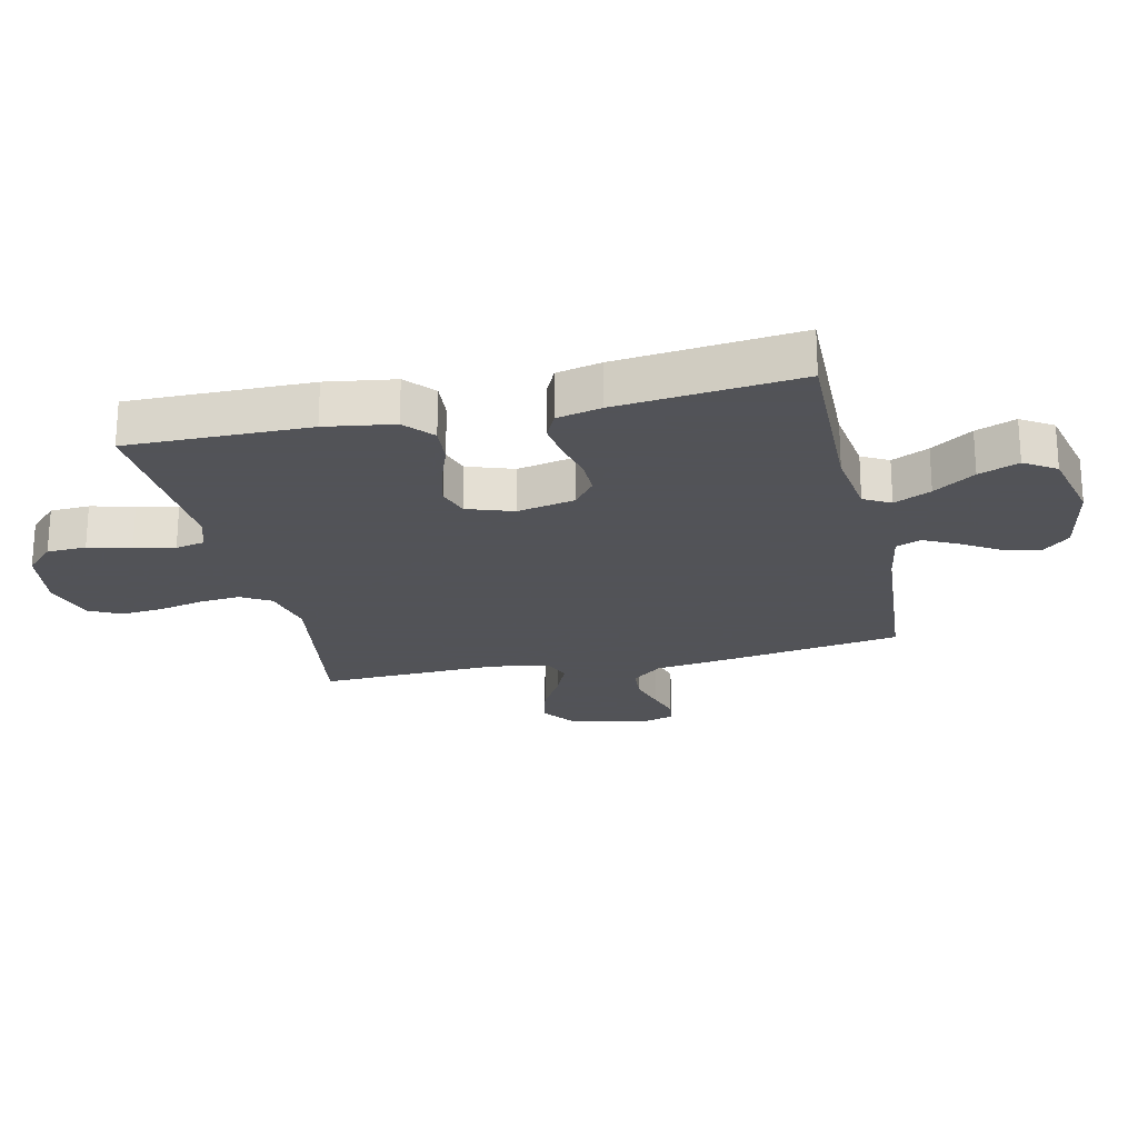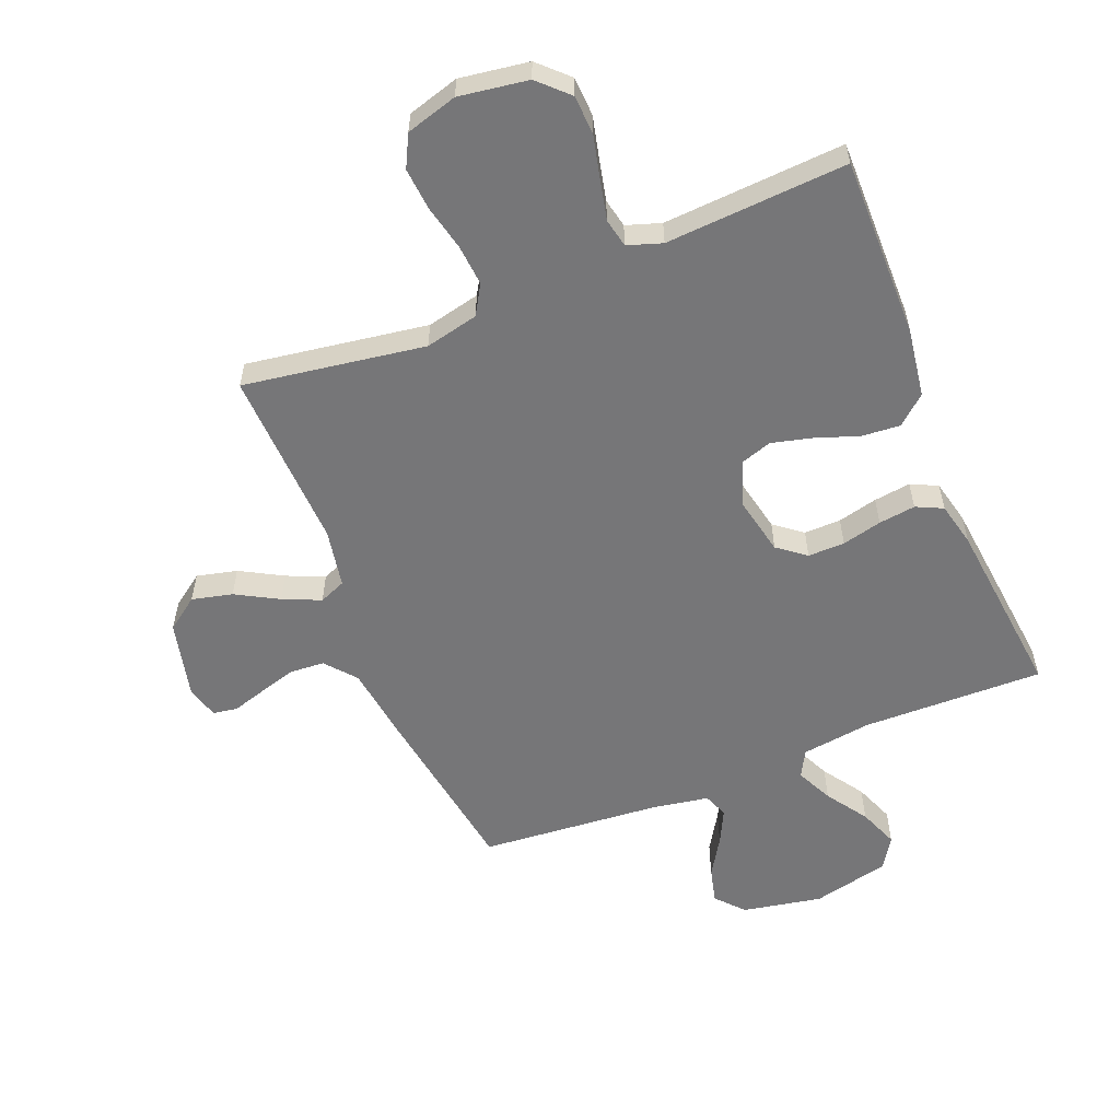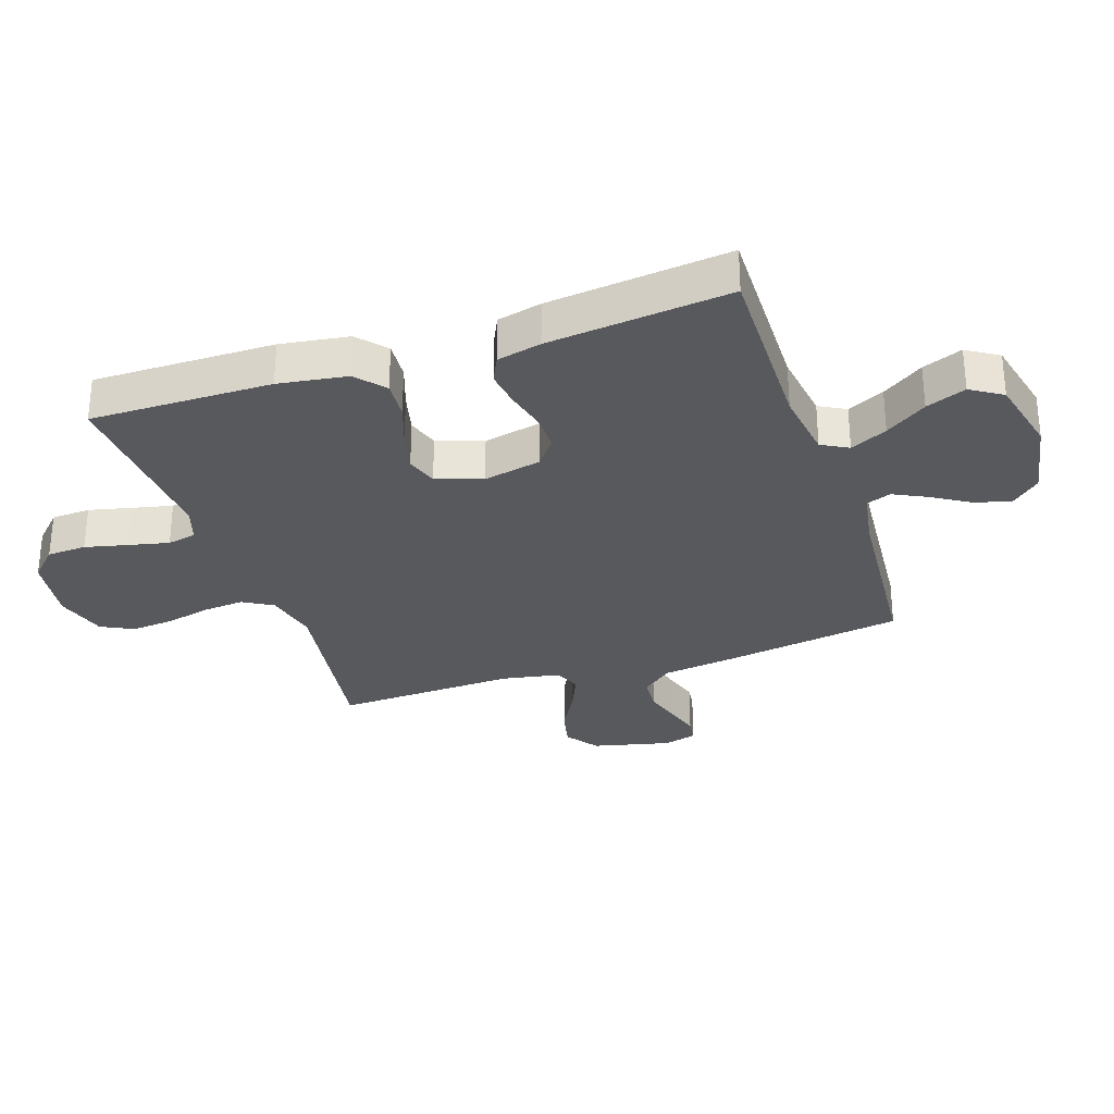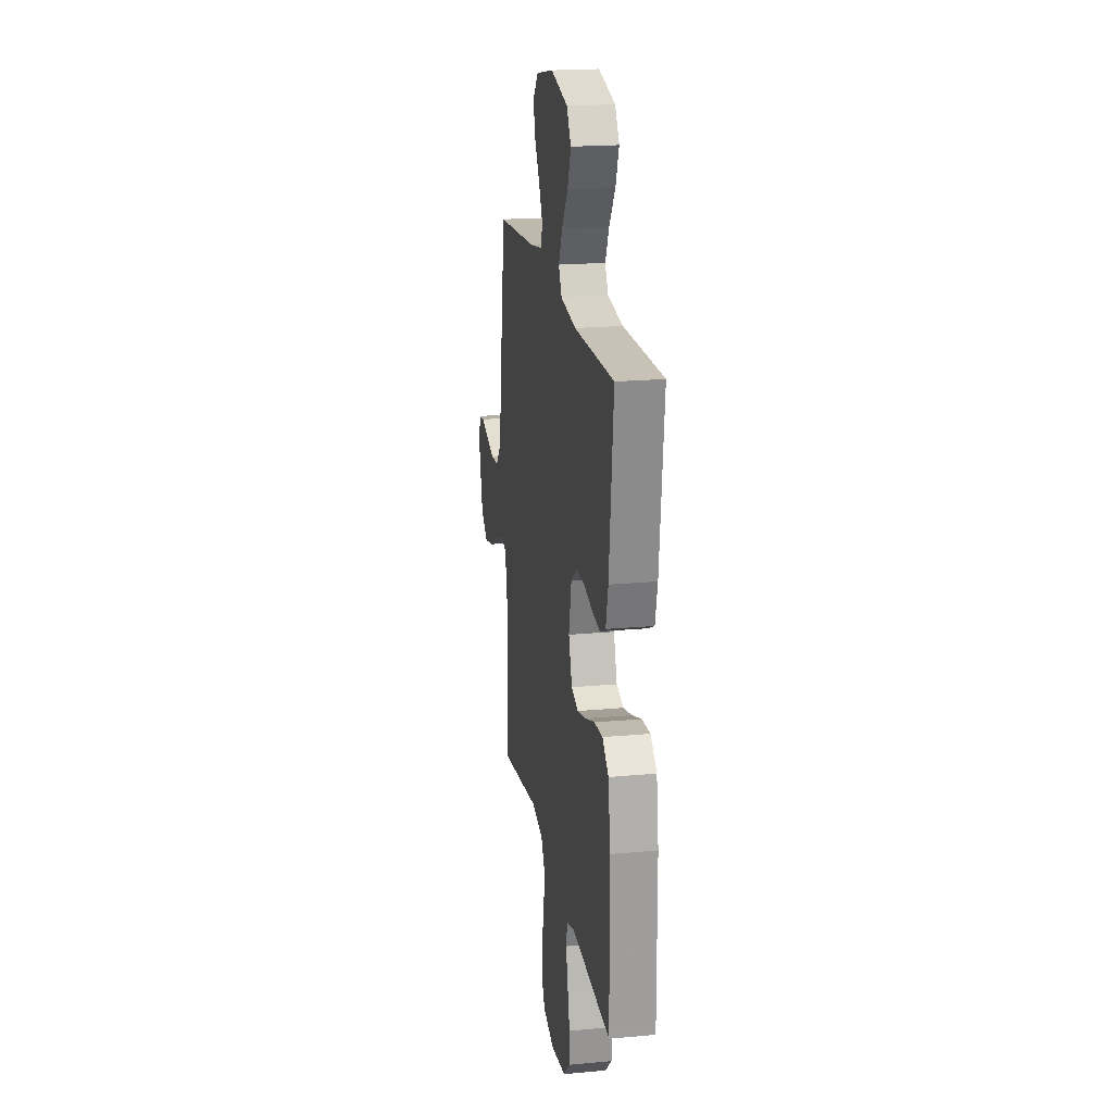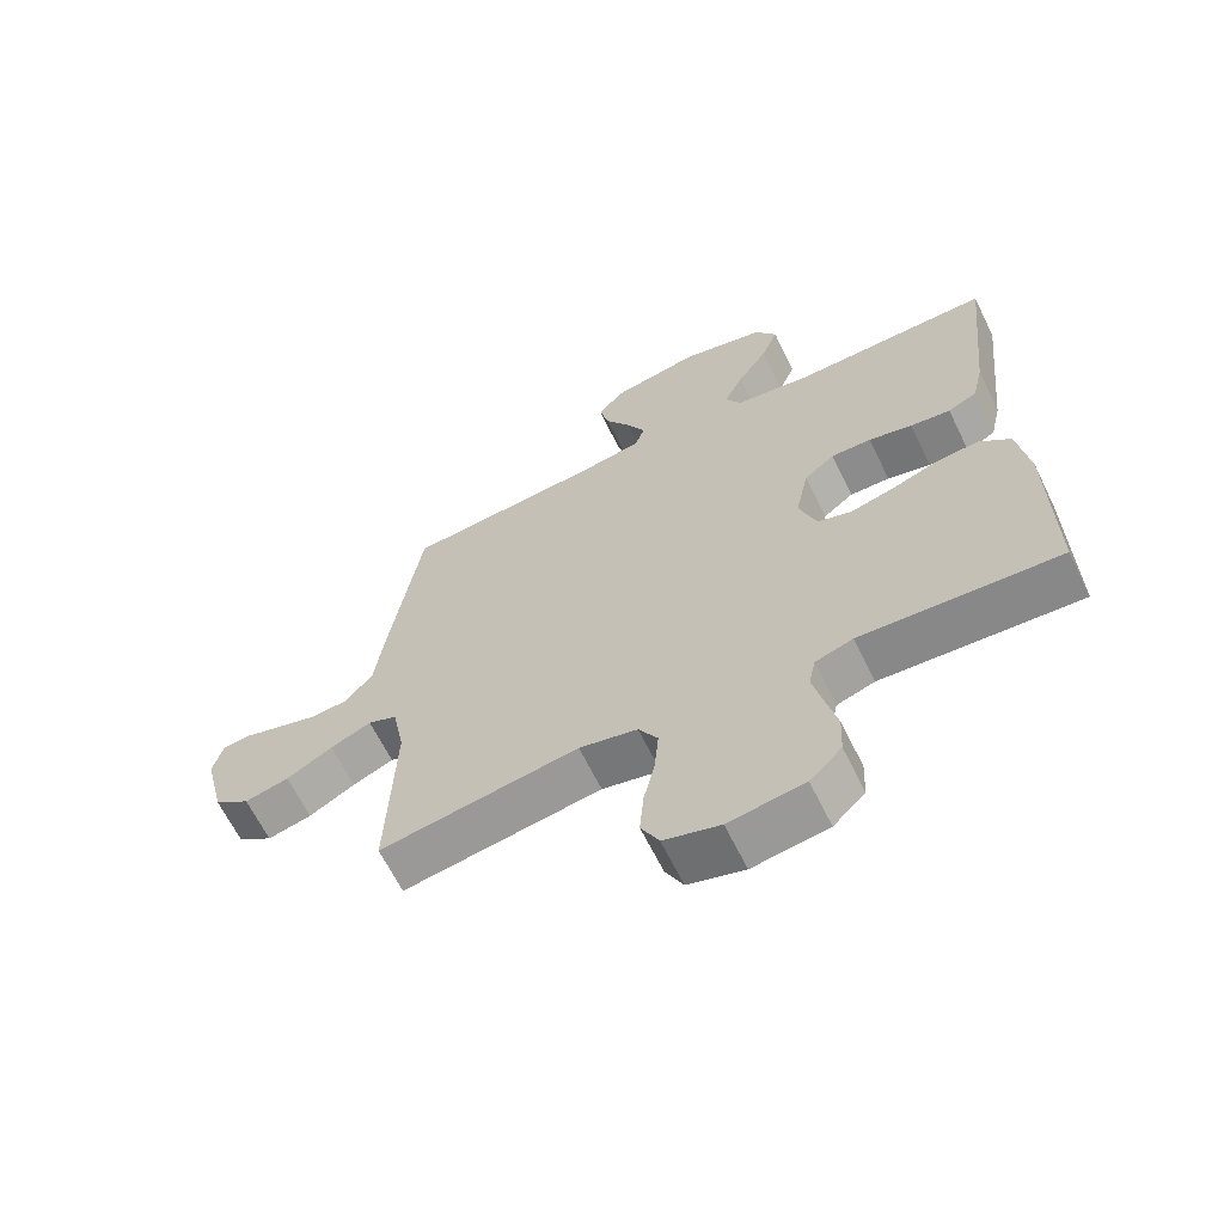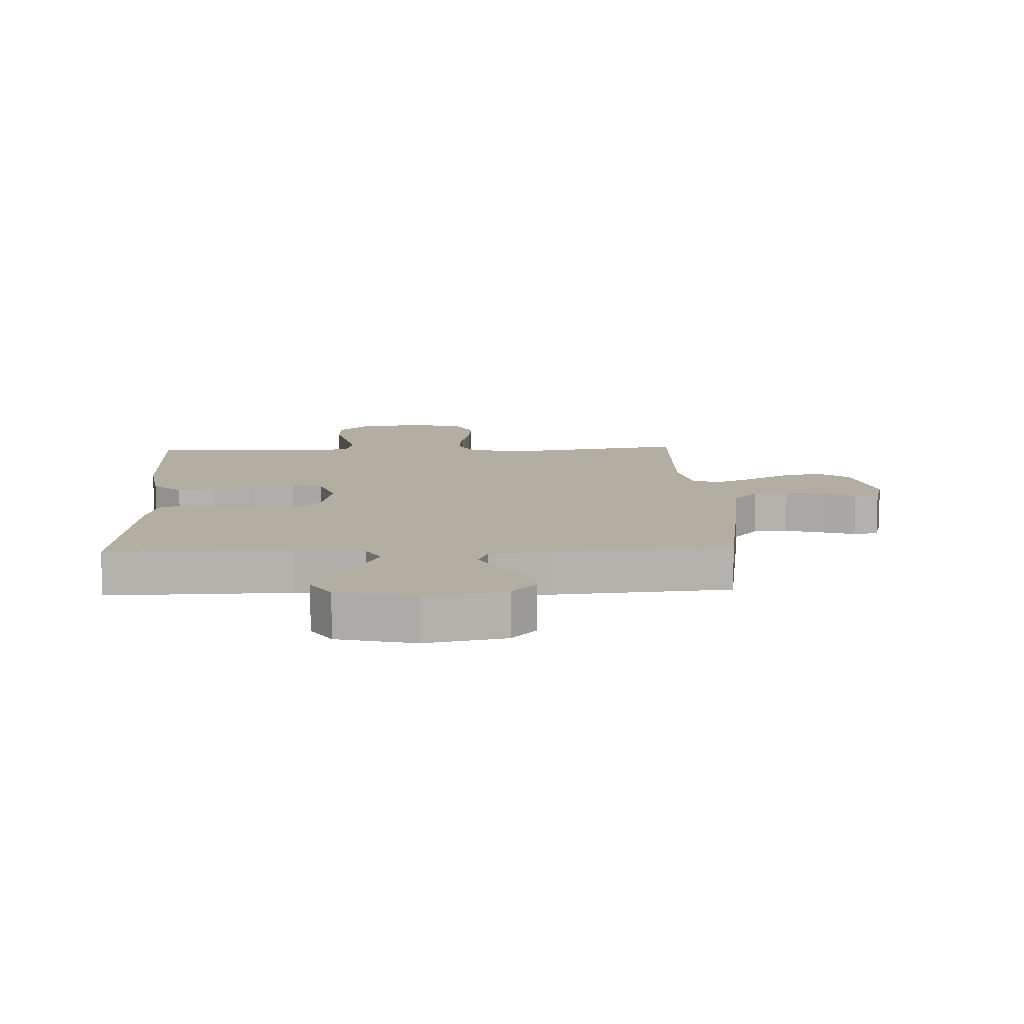
<metadata>
{"format":"obj","ext":"obj","renderer":"f3d","projection":"perspective","resolution":1024,"background":"white","views":[{"elev":-22.5,"azim":-77.3,"up":"+Y"},{"elev":-56.9,"azim":-158.0,"up":"+Y"},{"elev":-30.0,"azim":-71.3,"up":"+Y"},{"elev":20.2,"azim":-99.6,"up":"+Z"},{"elev":-64.7,"azim":-153.9,"up":"+Z"},{"elev":10.8,"azim":-2.4,"up":"+Y"}]}
</metadata>
<code>
v 0.5 0.07 -0.5
v 0.2 0.07 -0.454
v 0.112 0.07 -0.474
v 0.083 0.07 -0.523
v 0.089 0.07 -0.591
v 0.106 0.07 -0.666
v 0.112 0.07 -0.736
v 0.085 0.07 -0.789
v 0 0.07 -0.814
v -0.114 0.07 -0.797
v -0.162 0.07 -0.75
v -0.165 0.07 -0.685
v -0.148 0.07 -0.614
v -0.133 0.07 -0.548
v -0.143 0.07 -0.5
v -0.2 0.07 -0.481
v -0.5 0.07 -0.5
v -0.497 0.07 -0.2
v -0.48 0.07 -0.087
v -0.433 0.07 -0.046
v -0.369 0.07 -0.051
v -0.298 0.07 -0.076
v -0.231 0.07 -0.093
v -0.179 0.07 -0.076
v -0.153 0.07 0
v -0.173 0.07 0.095
v -0.219 0.07 0.131
v -0.28 0.07 0.13
v -0.346 0.07 0.114
v -0.407 0.07 0.106
v -0.451 0.07 0.127
v -0.468 0.07 0.2
v -0.5 0.07 0.5
v -0.2 0.07 0.494
v -0.084 0.07 0.51
v -0.06 0.07 0.554
v -0.089 0.07 0.615
v -0.135 0.07 0.683
v -0.161 0.07 0.749
v -0.128 0.07 0.801
v 0 0.07 0.831
v 0.132 0.07 0.806
v 0.173 0.07 0.76
v 0.158 0.07 0.701
v 0.119 0.07 0.638
v 0.091 0.07 0.582
v 0.107 0.07 0.541
v 0.2 0.07 0.525
v 0.5 0.07 0.5
v 0.546 0.07 0.2
v 0.562 0.07 0.08
v 0.604 0.07 0.03
v 0.661 0.07 0.026
v 0.723 0.07 0.044
v 0.779 0.07 0.061
v 0.82 0.07 0.055
v 0.835 0.07 0
v 0.804 0.07 -0.129
v 0.75 0.07 -0.168
v 0.683 0.07 -0.152
v 0.613 0.07 -0.113
v 0.551 0.07 -0.086
v 0.507 0.07 -0.104
v 0.489 0.07 -0.2
v 0.5 0 -0.5
v 0.2 0 -0.454
v 0.112 0 -0.474
v 0.083 0 -0.523
v 0.089 0 -0.591
v 0.106 0 -0.666
v 0.112 0 -0.736
v 0.085 0 -0.789
v 0 0 -0.814
v -0.114 0 -0.797
v -0.162 0 -0.75
v -0.165 0 -0.685
v -0.148 0 -0.614
v -0.133 0 -0.548
v -0.143 0 -0.5
v -0.2 0 -0.481
v -0.5 0 -0.5
v -0.497 0 -0.2
v -0.48 0 -0.087
v -0.433 0 -0.046
v -0.369 0 -0.051
v -0.298 0 -0.076
v -0.231 0 -0.093
v -0.179 0 -0.076
v -0.153 0 0
v -0.173 0 0.095
v -0.219 0 0.131
v -0.28 0 0.13
v -0.346 0 0.114
v -0.407 0 0.106
v -0.451 0 0.127
v -0.468 0 0.2
v -0.5 0 0.5
v -0.2 0 0.494
v -0.084 0 0.51
v -0.06 0 0.554
v -0.089 0 0.615
v -0.135 0 0.683
v -0.161 0 0.749
v -0.128 0 0.801
v 0 0 0.831
v 0.132 0 0.806
v 0.173 0 0.76
v 0.158 0 0.701
v 0.119 0 0.638
v 0.091 0 0.582
v 0.107 0 0.541
v 0.2 0 0.525
v 0.5 0 0.5
v 0.546 0 0.2
v 0.562 0 0.08
v 0.604 0 0.03
v 0.661 0 0.026
v 0.723 0 0.044
v 0.779 0 0.061
v 0.82 0 0.055
v 0.835 0 0
v 0.804 0 -0.129
v 0.75 0 -0.168
v 0.683 0 -0.152
v 0.613 0 -0.113
v 0.551 0 -0.086
v 0.507 0 -0.104
v 0.489 0 -0.2
f 59 60 61
f 58 59 61
f 57 58 61
f 56 57 61
f 55 56 61
f 54 55 61
f 53 54 61 62
f 52 53 62 63
f 48 49 50 51
f 47 48 51
f 47 51 52 63
f 43 44 45
f 42 43 45
f 41 42 45
f 40 41 45
f 39 40 45
f 38 39 45
f 37 38 45
f 36 37 45 46
f 35 36 46 47
f 32 33 34
f 31 32 34
f 30 31 34
f 29 30 34
f 28 29 34
f 27 28 34 35
f 47 63 64
f 35 47 64
f 27 35 64
f 26 27 64
f 20 21 22
f 19 20 22
f 18 19 22
f 17 18 22
f 16 17 22
f 15 16 22 23
f 11 12 13
f 10 11 13
f 9 10 13
f 8 9 13
f 7 8 13
f 6 7 13
f 5 6 13
f 4 5 13 14
f 3 4 14 15
f 64 1 2
f 26 64 2
f 25 26 2
f 15 23 24
f 3 15 24
f 2 3 24
f 2 24 25
f 125 124 123
f 125 123 122
f 125 122 121
f 125 121 120
f 125 120 119
f 125 119 118
f 126 125 118 117
f 127 126 117 116
f 115 114 113 112
f 115 112 111
f 127 116 115 111
f 109 108 107
f 109 107 106
f 109 106 105
f 109 105 104
f 109 104 103
f 109 103 102
f 109 102 101
f 110 109 101 100
f 111 110 100 99
f 98 97 96
f 98 96 95
f 98 95 94
f 98 94 93
f 98 93 92
f 99 98 92 91
f 128 127 111
f 128 111 99
f 128 99 91
f 128 91 90
f 86 85 84
f 86 84 83
f 86 83 82
f 86 82 81
f 86 81 80
f 87 86 80 79
f 77 76 75
f 77 75 74
f 77 74 73
f 77 73 72
f 77 72 71
f 77 71 70
f 77 70 69
f 78 77 69 68
f 79 78 68 67
f 66 65 128
f 66 128 90
f 66 90 89
f 88 87 79
f 88 79 67
f 88 67 66
f 89 88 66
f 1 65 66 2
f 2 66 67 3
f 3 67 68 4
f 4 68 69 5
f 5 69 70 6
f 6 70 71 7
f 7 71 72 8
f 8 72 73 9
f 9 73 74 10
f 10 74 75 11
f 11 75 76 12
f 12 76 77 13
f 13 77 78 14
f 14 78 79 15
f 15 79 80 16
f 16 80 81 17
f 17 81 82 18
f 18 82 83 19
f 19 83 84 20
f 20 84 85 21
f 21 85 86 22
f 22 86 87 23
f 23 87 88 24
f 24 88 89 25
f 25 89 90 26
f 26 90 91 27
f 27 91 92 28
f 28 92 93 29
f 29 93 94 30
f 30 94 95 31
f 31 95 96 32
f 32 96 97 33
f 33 97 98 34
f 34 98 99 35
f 35 99 100 36
f 36 100 101 37
f 37 101 102 38
f 38 102 103 39
f 39 103 104 40
f 40 104 105 41
f 41 105 106 42
f 42 106 107 43
f 43 107 108 44
f 44 108 109 45
f 45 109 110 46
f 46 110 111 47
f 47 111 112 48
f 48 112 113 49
f 49 113 114 50
f 50 114 115 51
f 51 115 116 52
f 52 116 117 53
f 53 117 118 54
f 54 118 119 55
f 55 119 120 56
f 56 120 121 57
f 57 121 122 58
f 58 122 123 59
f 59 123 124 60
f 60 124 125 61
f 61 125 126 62
f 62 126 127 63
f 63 127 128 64
f 64 128 65 1

</code>
